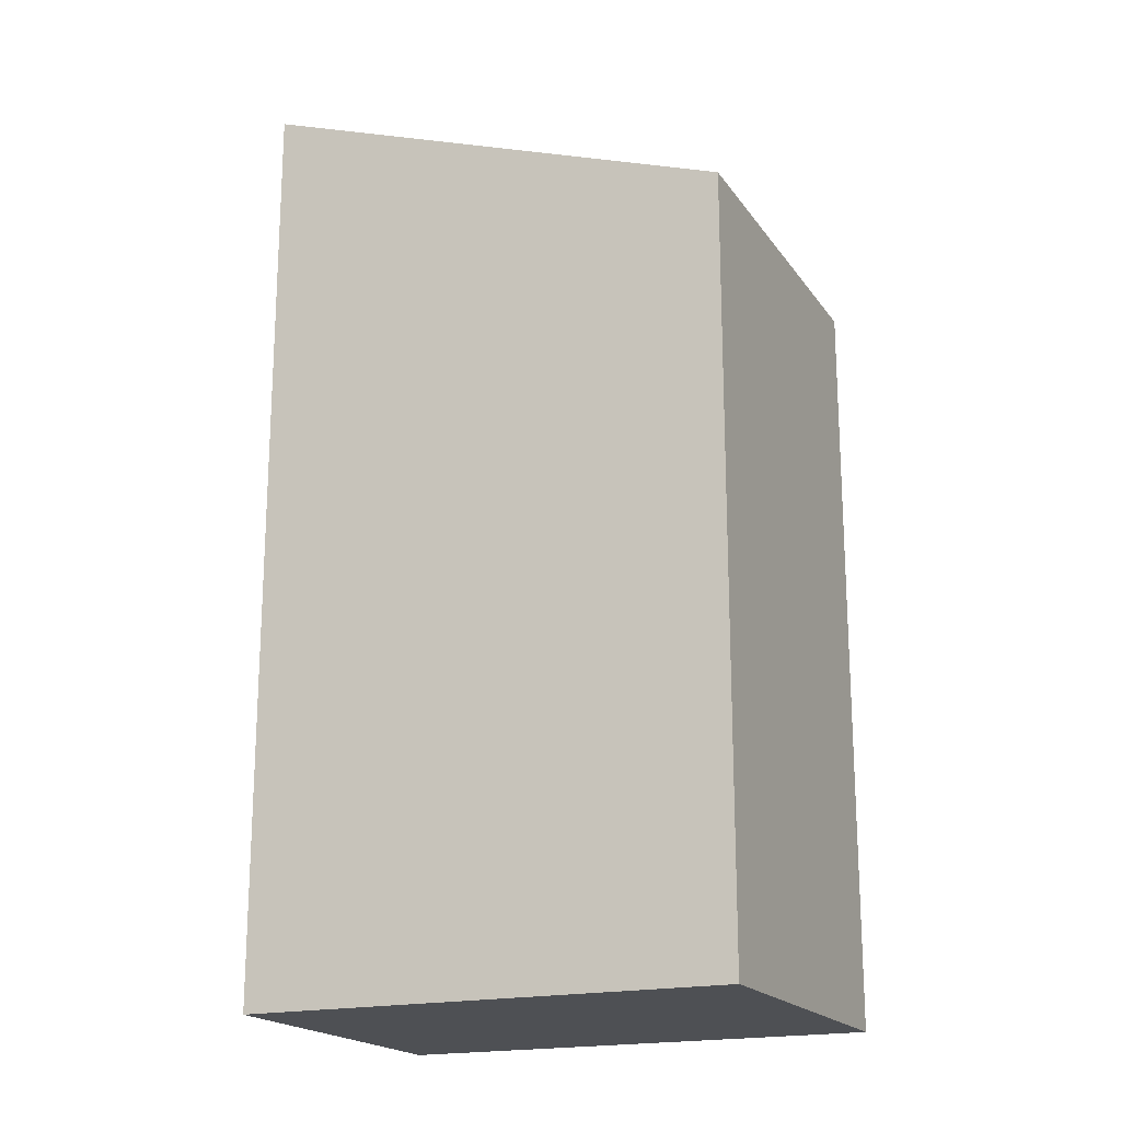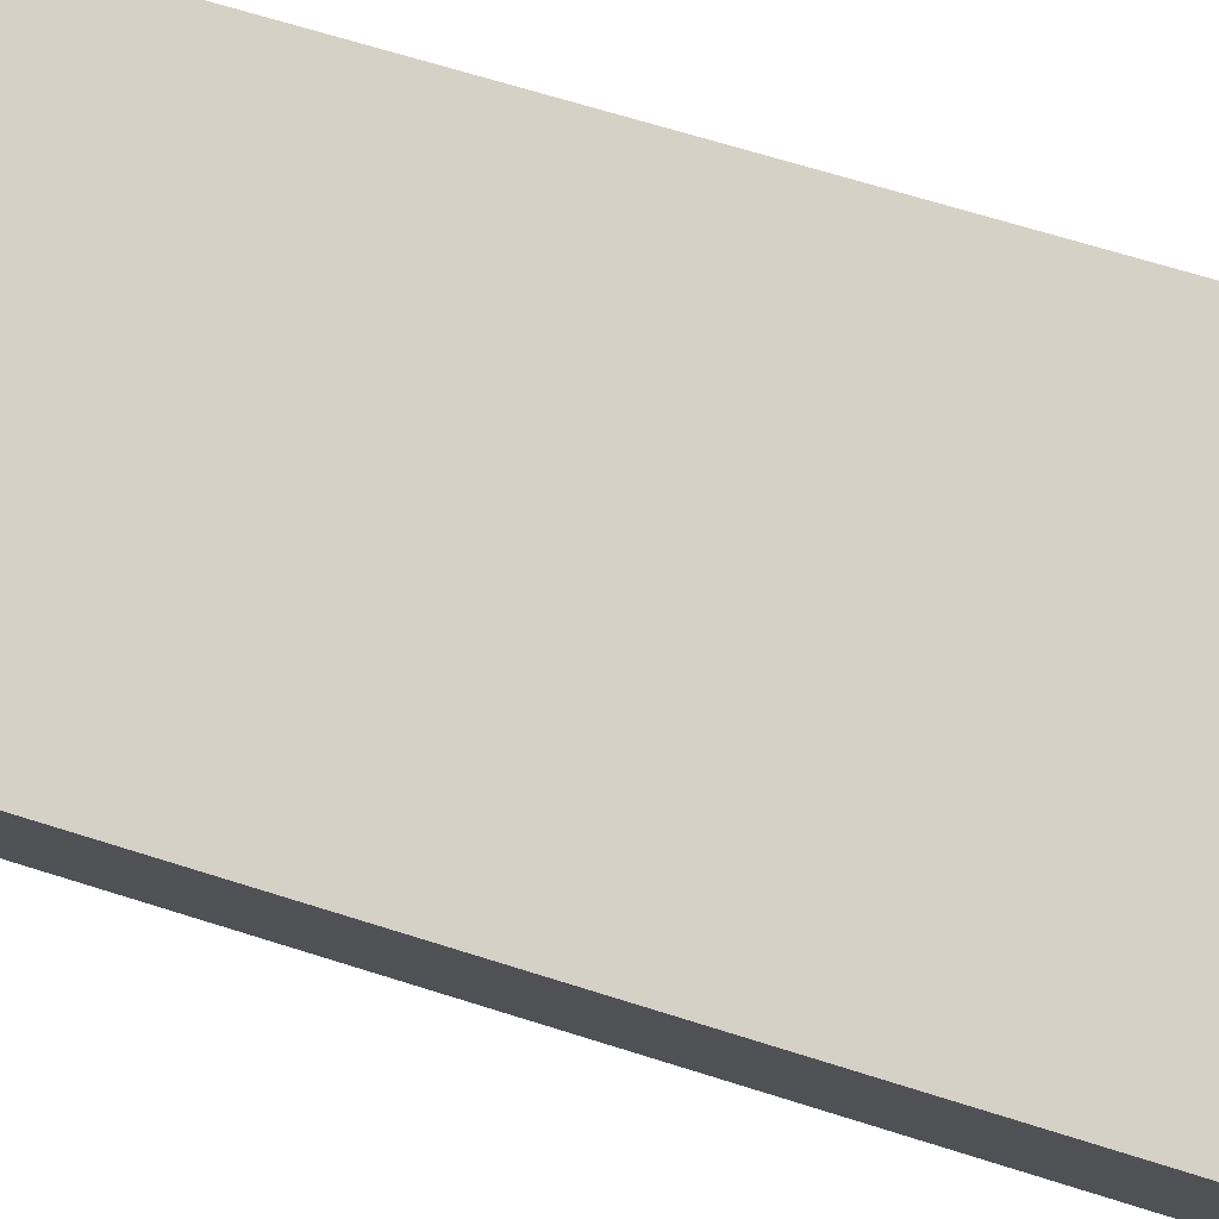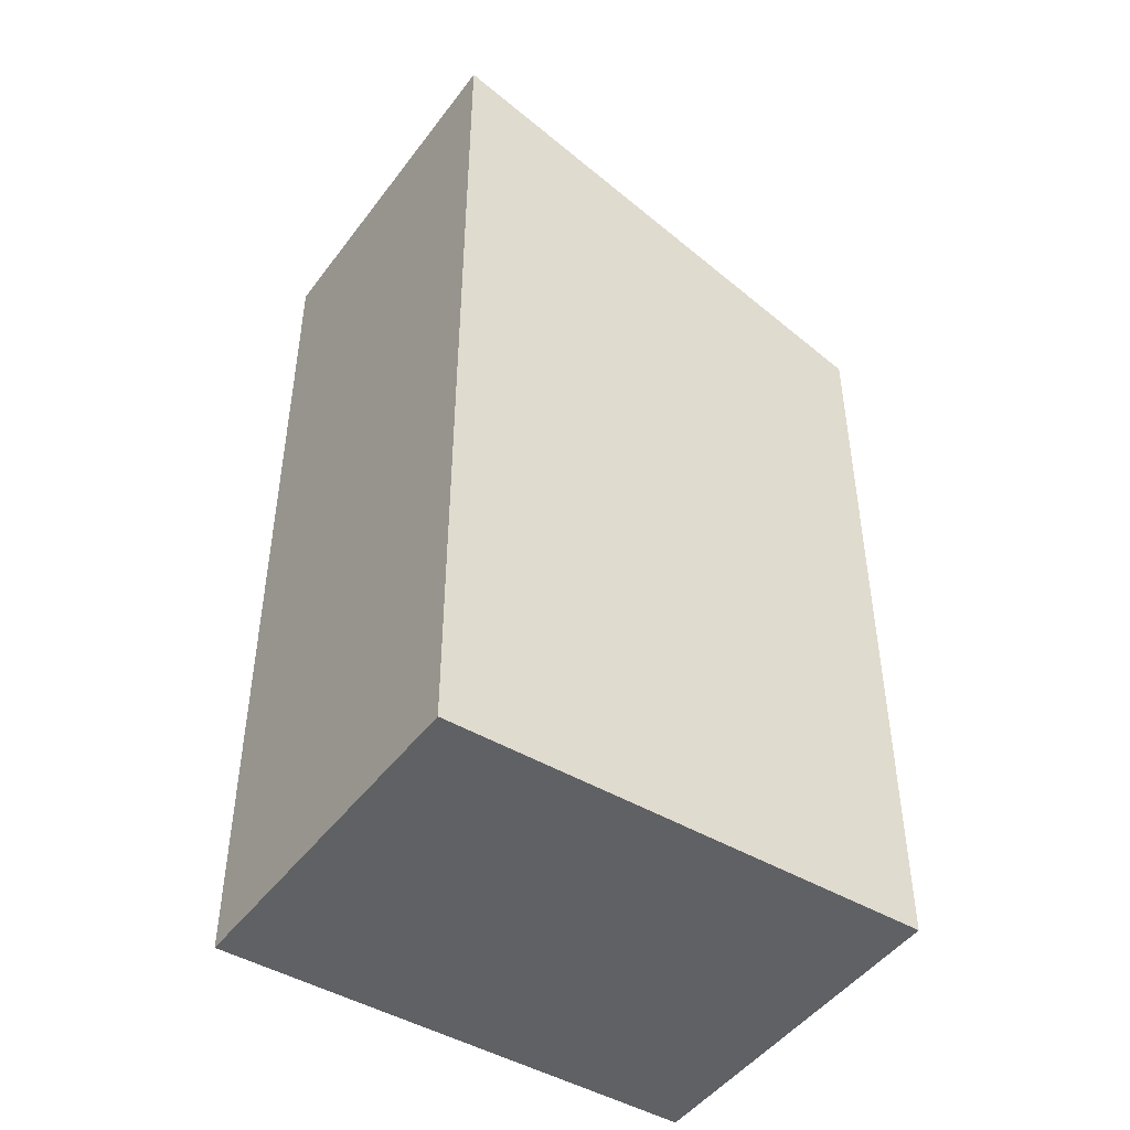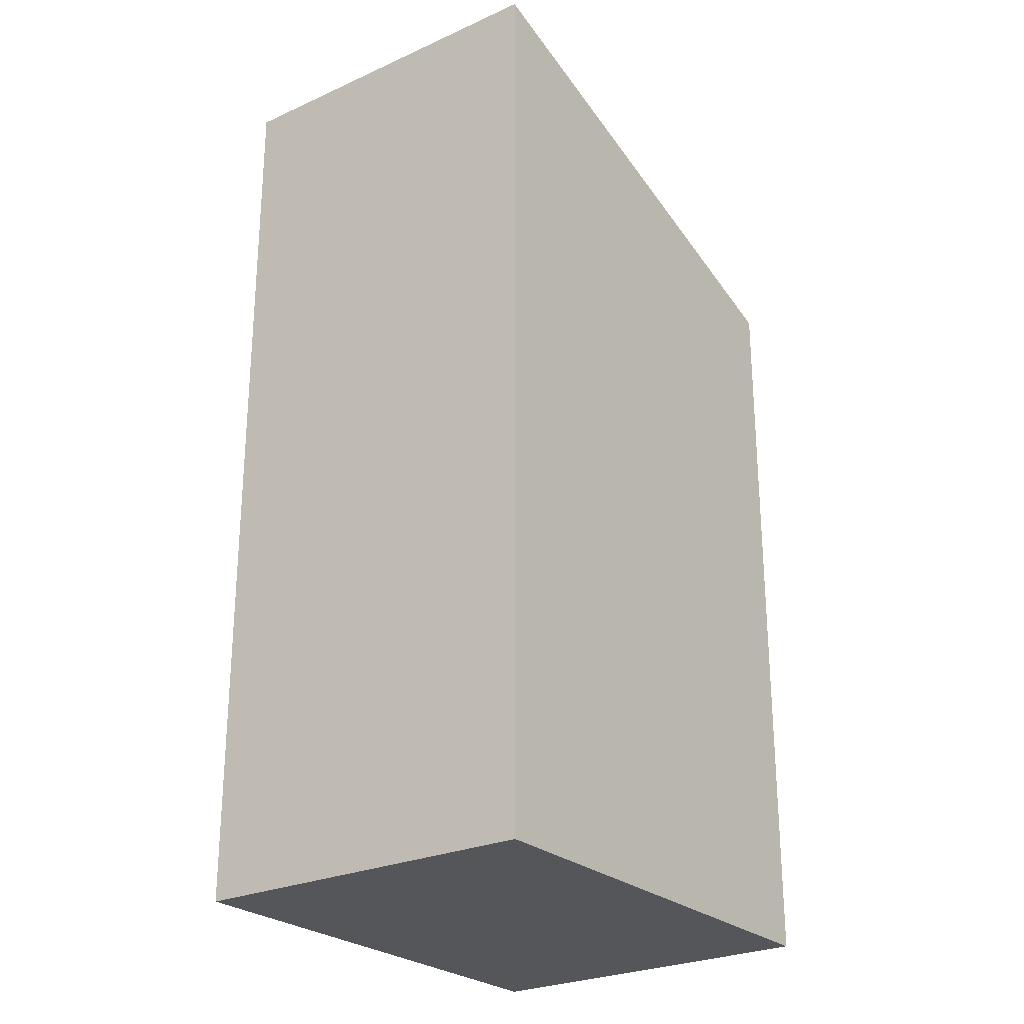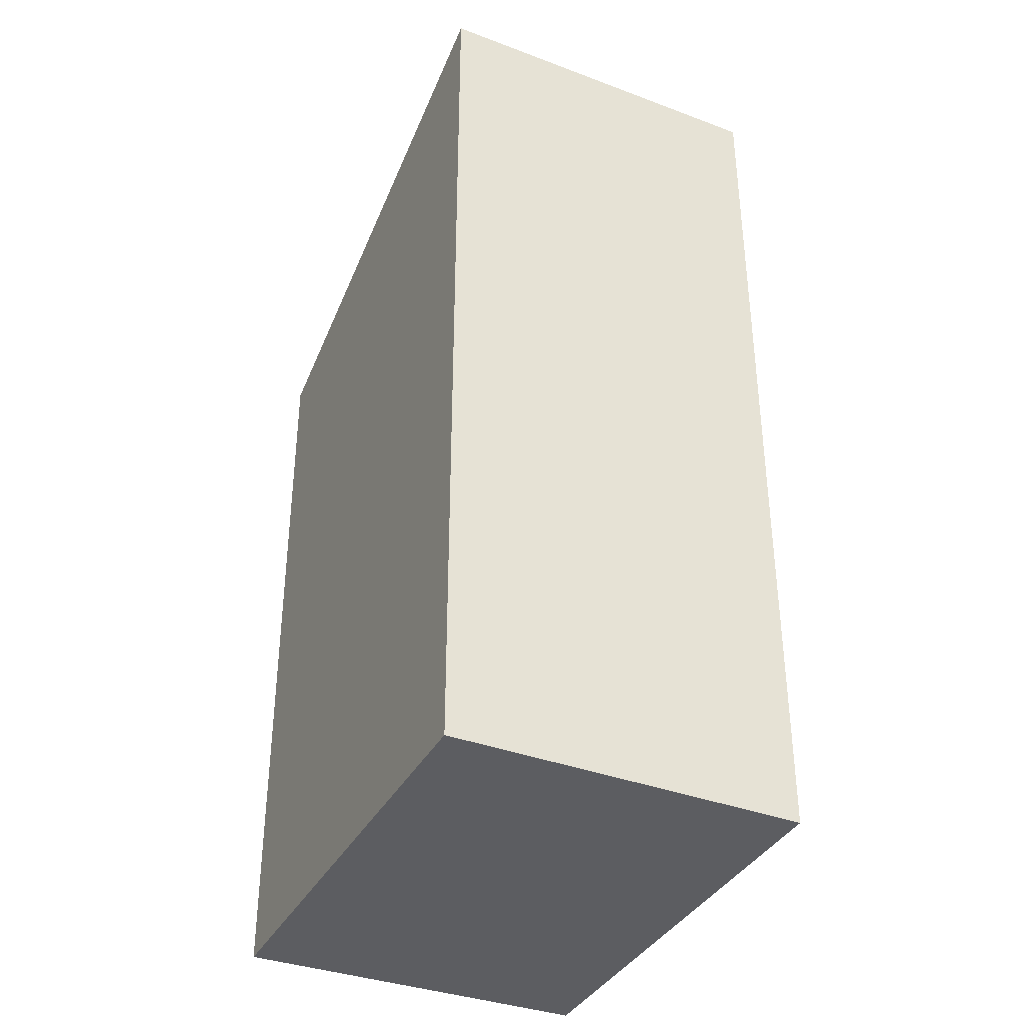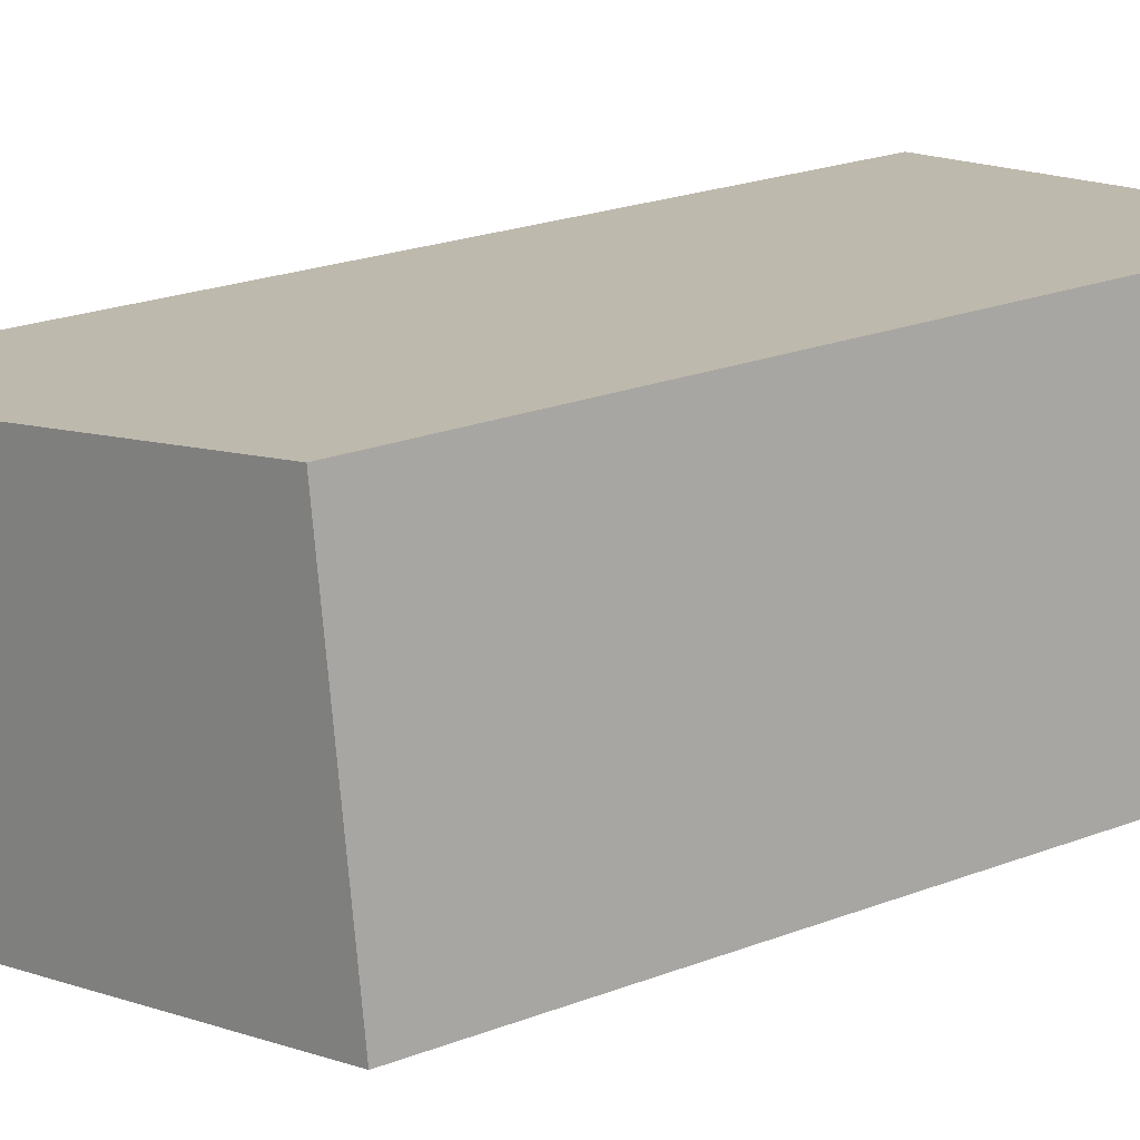
<metadata>
{"format":"obj","ext":"obj","renderer":"f3d","projection":"perspective","resolution":1024,"background":"white","views":[{"elev":-19.0,"azim":-146.3,"up":"+Y"},{"elev":68.1,"azim":107.5,"up":"+Z"},{"elev":-46.3,"azim":155.7,"up":"+Y"},{"elev":-25.9,"azim":136.1,"up":"+Y"},{"elev":-37.2,"azim":74.5,"up":"+Y"},{"elev":24.6,"azim":-121.4,"up":"+Z"}]}
</metadata>
<code>
v  8.295 16.21 -1.426
v  0.995 13.27 6.164
v  9.419 16.21 4.723
v  0 13.32 8.154e-16
v  9.419 -2.892e-16 4.723
v  8.295 8.732e-17 -1.426
v  0 0 0
v  0.995 -3.774e-16 6.164
g defaultobject
f 1 2 3
f 2 1 4
f 5 1 3
f 1 5 6
f 6 4 1
f 4 6 7
f 7 2 4
f 2 7 8
f 2 5 3
f 5 2 8
f 8 6 5
f 6 8 7

</code>
